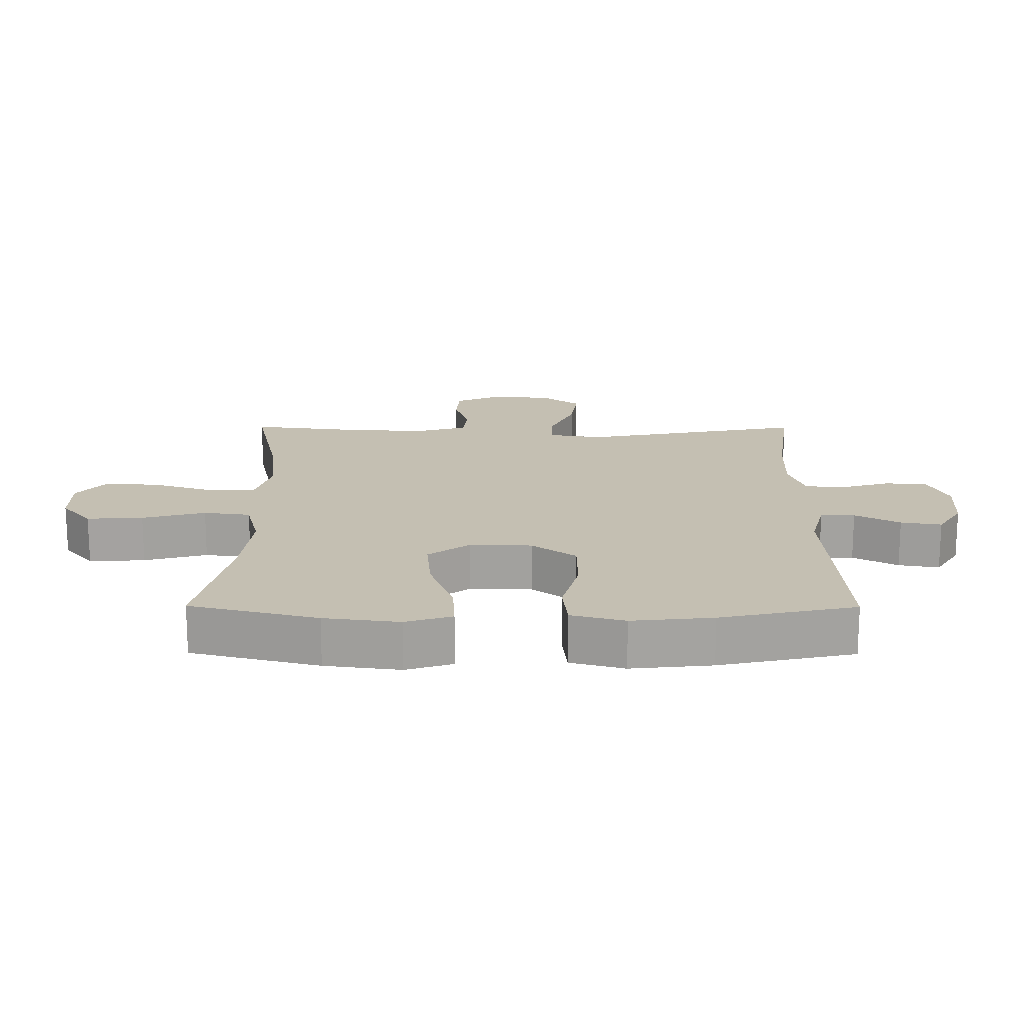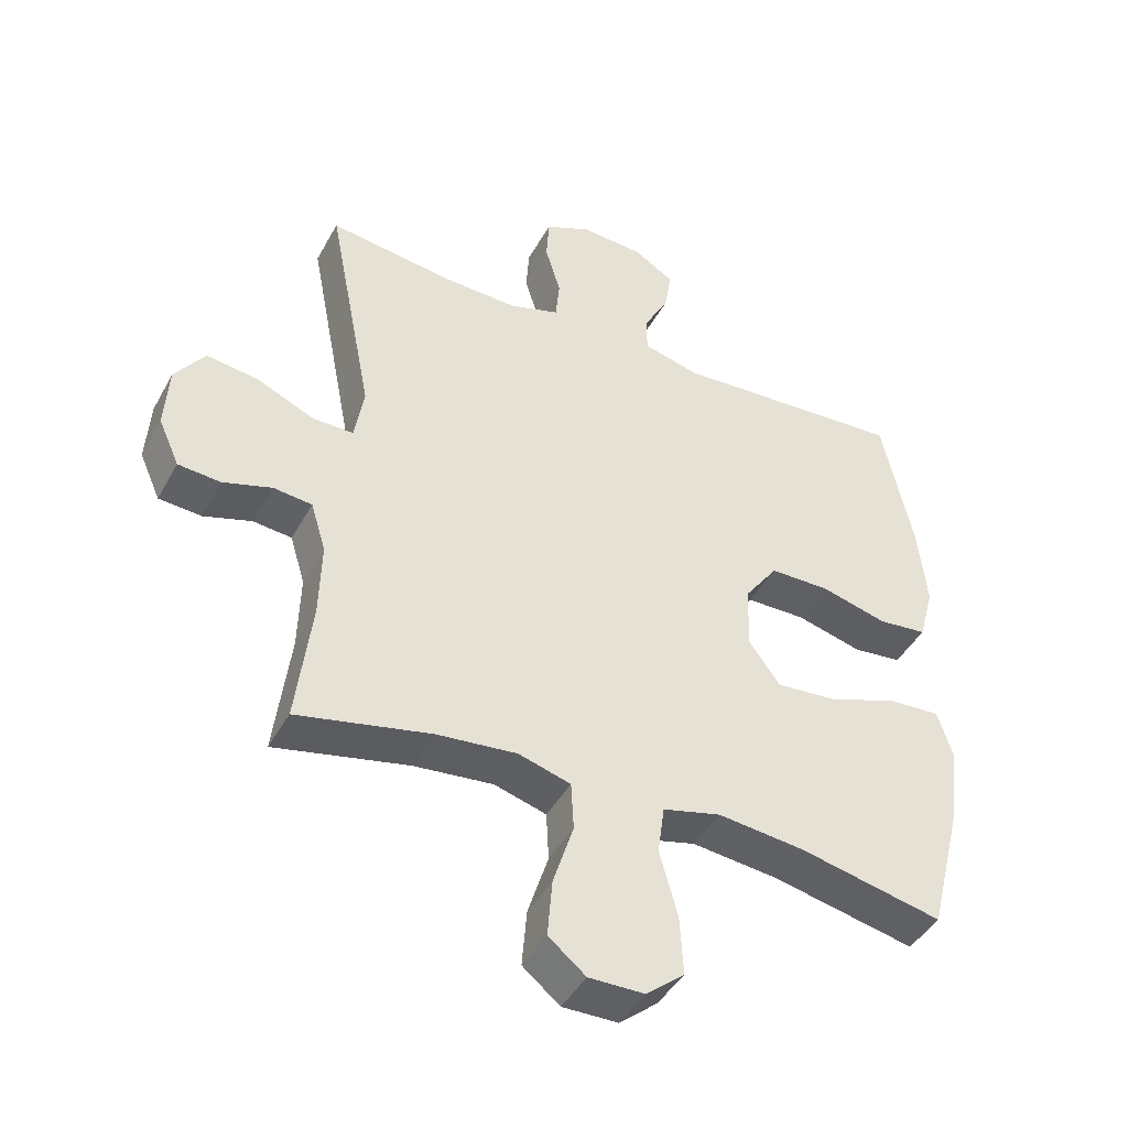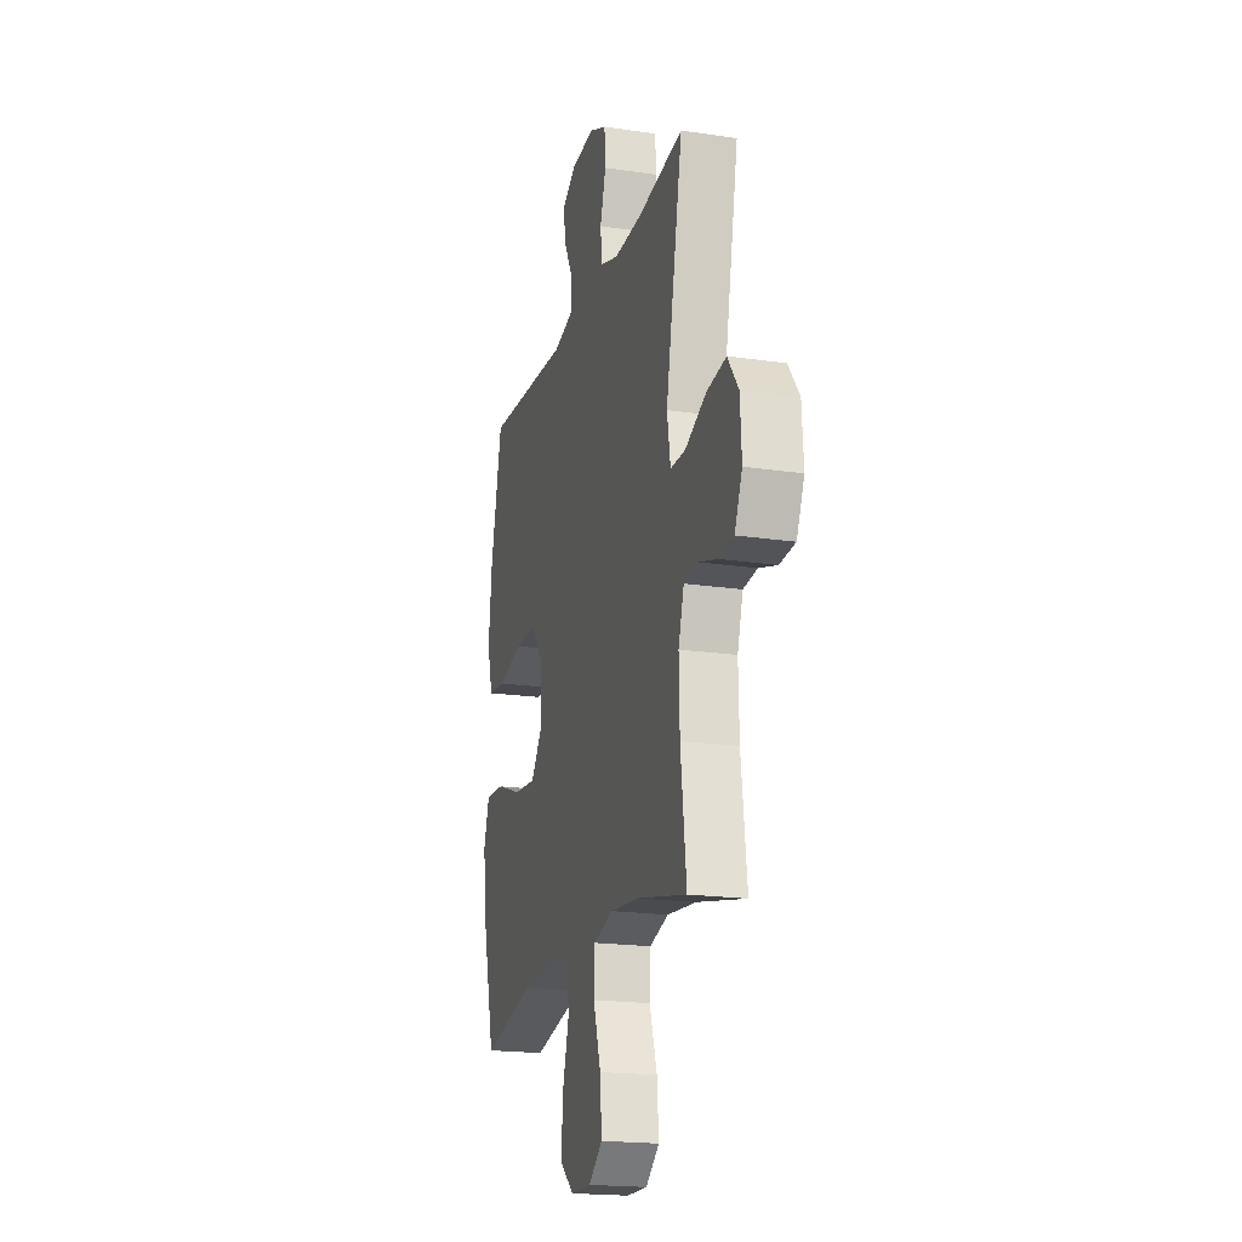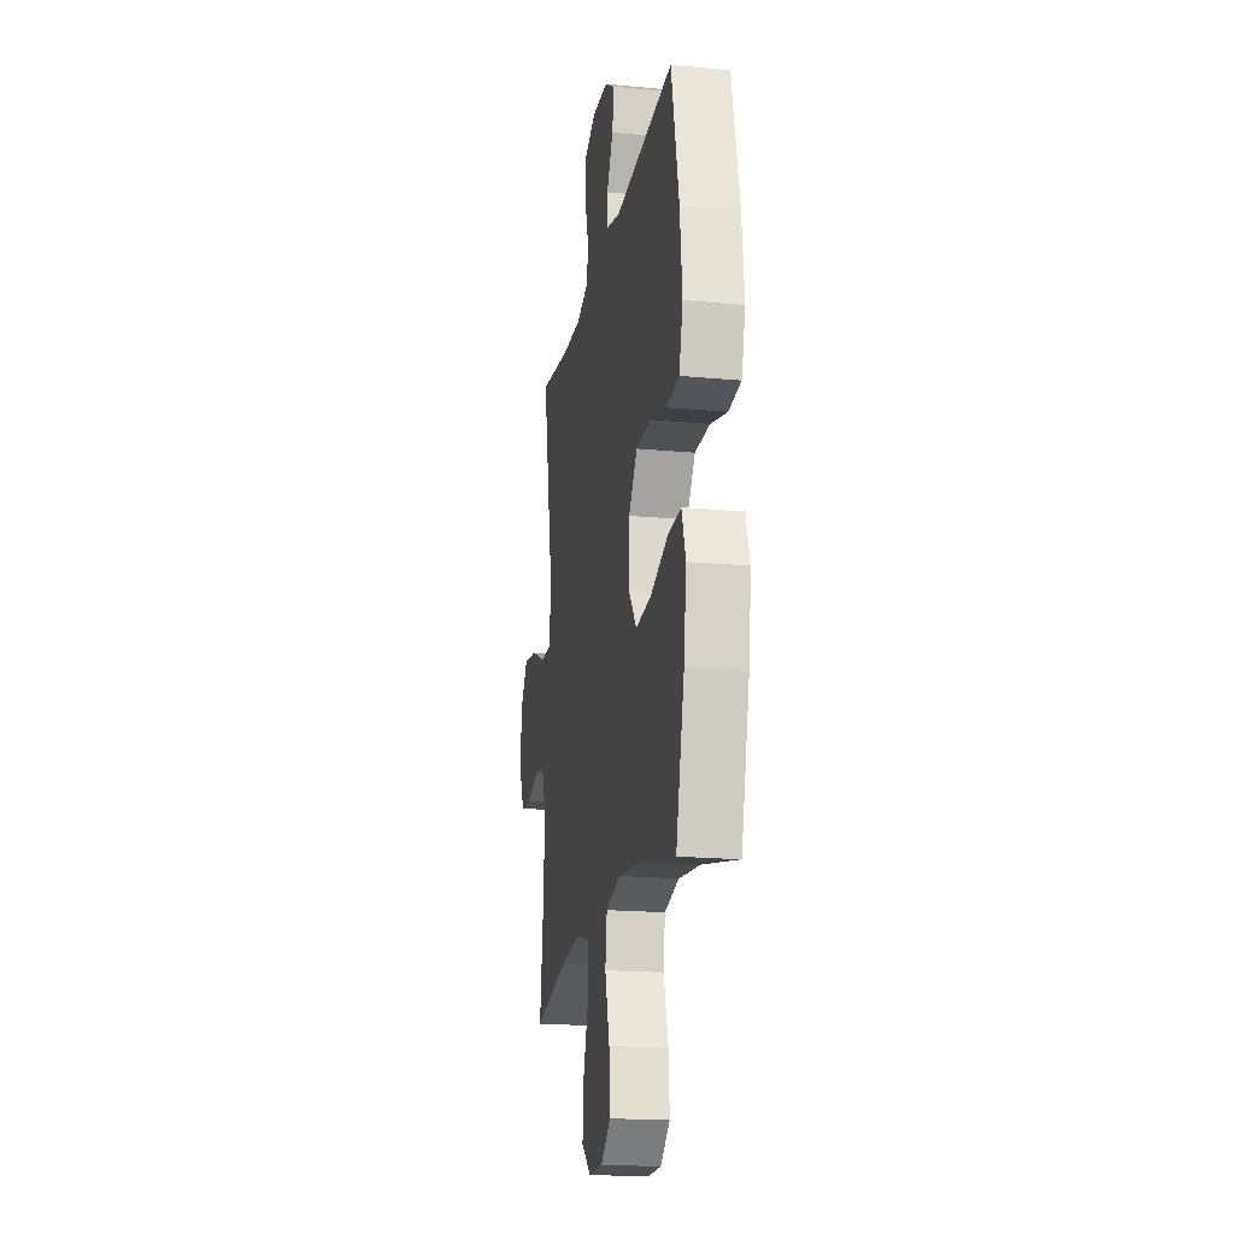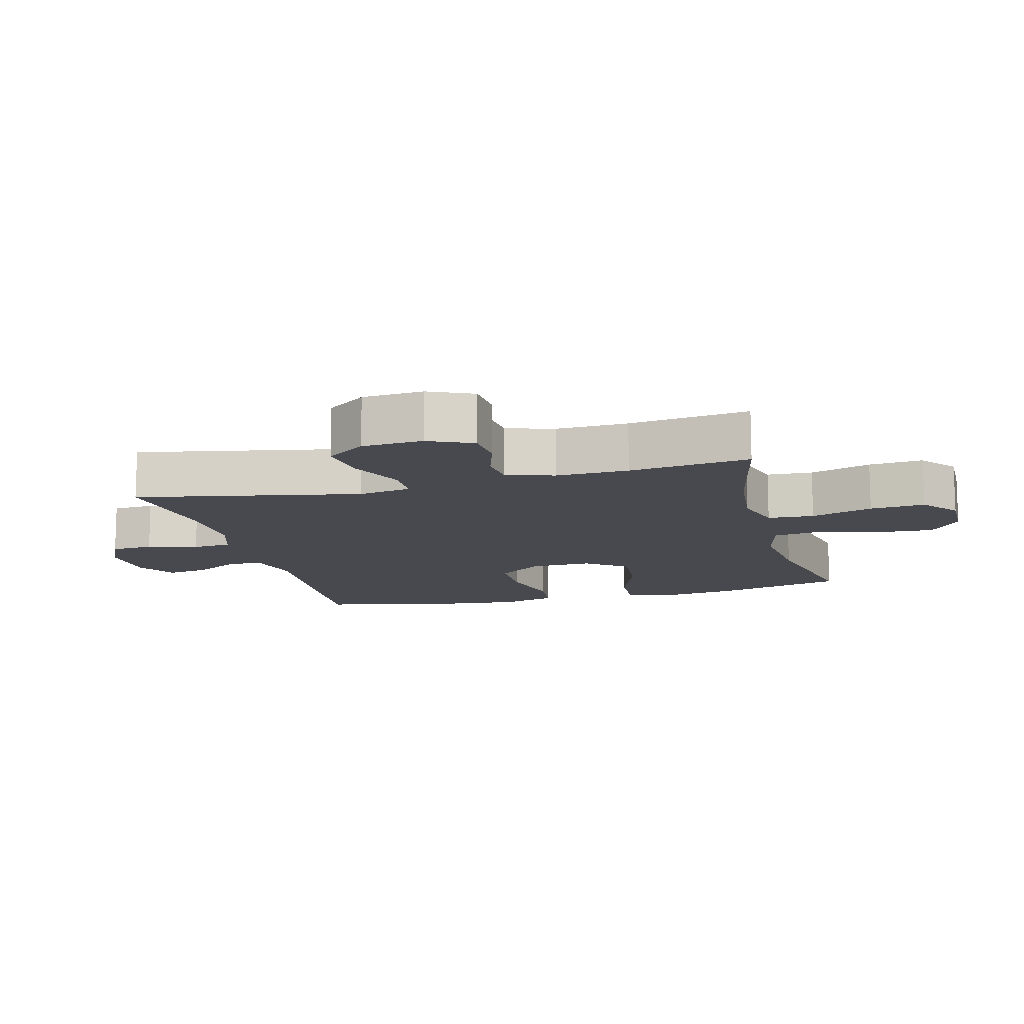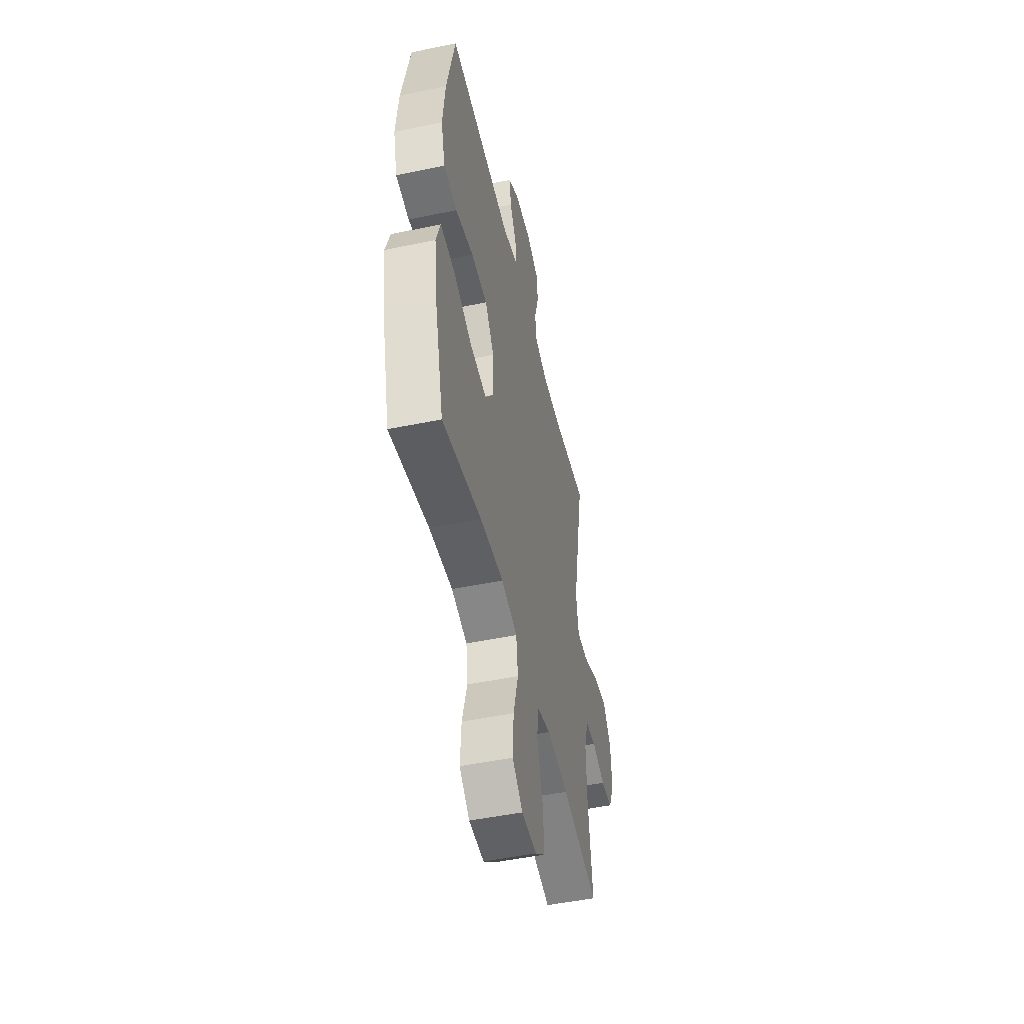
<metadata>
{"format":"obj","ext":"obj","renderer":"f3d","projection":"perspective","resolution":1024,"background":"white","views":[{"elev":17.6,"azim":-89.7,"up":"+Y"},{"elev":-43.5,"azim":153.0,"up":"+Z"},{"elev":-19.3,"azim":74.4,"up":"+Z"},{"elev":-19.0,"azim":-100.2,"up":"+Z"},{"elev":-12.7,"azim":104.6,"up":"+Y"},{"elev":-49.4,"azim":-77.1,"up":"+Z"}]}
</metadata>
<code>
o path8662
v -0.5671 0.0375 0.2815
v -0.5809 0.0375 0.1511
v -0.5575 0.0375 0.06454
v -0.4815 0.0375 0.05647
v -0.3789 0.0375 0.08347
v -0.2864 0.0375 0.08256
v -0.2348 0.0375 0.01167
v -0.2322 0.0375 -0.08794
v -0.2806 0.0375 -0.1541
v -0.3754 0.0375 -0.1459
v -0.4831 0.0375 -0.1071
v -0.5635 0.0375 -0.1026
v -0.5876 0.0375 -0.1777
v -0.5718 0.0375 -0.2987
v -0.5201 0.0375 -0.5036
v -0.2981 0.0375 -0.4551
v -0.1642 0.0375 -0.4403
v -0.0742 0.0375 -0.4627
v -0.06392 0.0375 -0.5378
v -0.09184 0.0375 -0.6391
v -0.09719 0.0375 -0.7295
v -0.03864 0.0375 -0.778
v 0.0474 0.0375 -0.7788
v 0.105 0.0375 -0.732
v 0.09772 0.0375 -0.644
v 0.06606 0.0375 -0.5448
v 0.06998 0.0375 -0.4705
v 0.1507 0.0375 -0.447
v 0.2746 0.0375 -0.4594
v 0.4816 0.0375 -0.5036
v 0.4577 0.0375 -0.3102
v 0.4546 0.0375 -0.1941
v 0.4779 0.0375 -0.1176
v 0.5373 0.0375 -0.1112
v 0.6132 0.0375 -0.1346
v 0.6787 0.0375 -0.1295
v 0.7109 0.0375 -0.05739
v 0.7046 0.0375 0.04069
v 0.6586 0.0375 0.1039
v 0.5777 0.0375 0.09284
v 0.4891 0.0375 0.05348
v 0.4258 0.0375 0.05324
v 0.4112 0.0375 0.1387
v 0.4816 0.0375 0.4983
v 0.2881 0.0375 0.4722
v 0.172 0.0375 0.4686
v 0.09553 0.0375 0.4931
v 0.0894 0.0375 0.5561
v 0.1133 0.0375 0.6362
v 0.1089 0.0375 0.704
v 0.03784 0.0375 0.7358
v -0.0592 0.0375 0.7301
v -0.1218 0.0375 0.6909
v -0.1109 0.0375 0.6254
v -0.07218 0.0375 0.5534
v -0.07281 0.0375 0.498
v -0.159 0.0375 0.4758
v -0.5201 0.0375 0.4983
v -0.5671 -0.0375 0.2815
v -0.5809 -0.0375 0.1511
v -0.5575 -0.0375 0.06454
v -0.4815 -0.0375 0.05647
v -0.3789 -0.0375 0.08347
v -0.2864 -0.0375 0.08256
v -0.2348 -0.0375 0.01167
v -0.2322 -0.0375 -0.08794
v -0.2806 -0.0375 -0.1541
v -0.3754 -0.0375 -0.1459
v -0.4831 -0.0375 -0.1071
v -0.5635 -0.0375 -0.1026
v -0.5876 -0.0375 -0.1777
v -0.5718 -0.0375 -0.2987
v -0.5201 -0.0375 -0.5036
v -0.2981 -0.0375 -0.4551
v -0.1642 -0.0375 -0.4403
v -0.0742 -0.0375 -0.4627
v -0.06392 -0.0375 -0.5378
v -0.09184 -0.0375 -0.6391
v -0.09719 -0.0375 -0.7295
v -0.03864 -0.0375 -0.778
v 0.0474 -0.0375 -0.7788
v 0.105 -0.0375 -0.732
v 0.09772 -0.0375 -0.644
v 0.06606 -0.0375 -0.5448
v 0.06998 -0.0375 -0.4705
v 0.1507 -0.0375 -0.447
v 0.2746 -0.0375 -0.4594
v 0.4816 -0.0375 -0.5036
v 0.4577 -0.0375 -0.3102
v 0.4546 -0.0375 -0.1941
v 0.4779 -0.0375 -0.1176
v 0.5373 -0.0375 -0.1112
v 0.6132 -0.0375 -0.1346
v 0.6787 -0.0375 -0.1295
v 0.7109 -0.0375 -0.05739
v 0.7046 -0.0375 0.04069
v 0.6586 -0.0375 0.1039
v 0.5777 -0.0375 0.09284
v 0.4891 -0.0375 0.05348
v 0.4258 -0.0375 0.05324
v 0.4112 -0.0375 0.1387
v 0.4816 -0.0375 0.4983
v 0.2881 -0.0375 0.4722
v 0.172 -0.0375 0.4686
v 0.09553 -0.0375 0.4931
v 0.0894 -0.0375 0.5561
v 0.1133 -0.0375 0.6362
v 0.1089 -0.0375 0.704
v 0.03784 -0.0375 0.7358
v -0.0592 -0.0375 0.7301
v -0.1218 -0.0375 0.6909
v -0.1109 -0.0375 0.6254
v -0.07218 -0.0375 0.5534
v -0.07281 -0.0375 0.498
v -0.159 -0.0375 0.4758
v -0.5201 -0.0375 0.4983
v 0.6787 0.0375 -0.1295
v 0.6787 0.0375 -0.1295
v 0.7109 0.0375 -0.05739
v 0.7046 0.0375 0.04069
v 0.6586 0.0375 0.1039
v 0.6586 0.0375 0.1039
v 0.6132 0.0375 -0.1346
v 0.5777 0.0375 0.09284
v 0.5373 0.0375 -0.1112
v 0.4891 0.0375 0.05348
v 0.4779 0.0375 -0.1176
v 0.4779 0.0375 -0.1176
v 0.4258 0.0375 0.05324
v 0.4258 0.0375 0.05324
v 0.4546 0.0375 -0.1941
v 0.4816 0.0375 -0.5036
v 0.4816 0.0375 -0.5036
v 0.4577 0.0375 -0.3102
v 0.4112 0.0375 0.1387
v 0.4816 0.0375 0.4983
v 0.4816 0.0375 0.4983
v 0.2881 0.0375 0.4722
v 0.2746 0.0375 -0.4594
v 0.172 0.0375 0.4686
v 0.1507 0.0375 -0.447
v 0.09553 0.0375 0.4931
v 0.09553 0.0375 0.4931
v 0.06998 0.0375 -0.4705
v 0.06998 0.0375 -0.4705
v 0.0894 0.0375 0.5561
v 0.1133 0.0375 0.6362
v 0.1089 0.0375 0.704
v 0.1089 0.0375 0.704
v 0.03784 0.0375 0.7358
v 0.0474 0.0375 -0.7788
v 0.105 0.0375 -0.732
v 0.09772 0.0375 -0.644
v 0.06606 0.0375 -0.5448
v -0.03864 0.0375 -0.778
v -0.0592 0.0375 0.7301
v -0.09719 0.0375 -0.7295
v -0.1218 0.0375 0.6909
v -0.1218 0.0375 0.6909
v -0.09184 0.0375 -0.6391
v -0.06392 0.0375 -0.5378
v -0.0742 0.0375 -0.4627
v -0.0742 0.0375 -0.4627
v -0.07218 0.0375 0.5534
v -0.07281 0.0375 0.498
v -0.07281 0.0375 0.498
v -0.1109 0.0375 0.6254
v -0.159 0.0375 0.4758
v -0.1642 0.0375 -0.4403
v -0.2981 0.0375 -0.4551
v -0.2348 0.0375 0.01167
v -0.2322 0.0375 -0.08794
v -0.2806 0.0375 -0.1541
v -0.2864 0.0375 0.08256
v -0.3754 0.0375 -0.1459
v -0.3789 0.0375 0.08347
v -0.4831 0.0375 -0.1071
v -0.4815 0.0375 0.05647
v -0.5201 0.0375 -0.5036
v -0.5201 0.0375 -0.5036
v -0.5575 0.0375 0.06454
v -0.5575 0.0375 0.06454
v -0.5635 0.0375 -0.1026
v -0.5635 0.0375 -0.1026
v -0.5201 0.0375 0.4983
v -0.5201 0.0375 0.4983
v -0.5671 0.0375 0.2815
v -0.5718 0.0375 -0.2987
v -0.5809 0.0375 0.1511
v -0.5876 0.0375 -0.1777
v 0.6787 -0.0375 -0.1295
v 0.6787 -0.0375 -0.1295
v 0.7109 -0.0375 -0.05739
v 0.7046 -0.0375 0.04069
v 0.6586 -0.0375 0.1039
v 0.6586 -0.0375 0.1039
v 0.6132 -0.0375 -0.1346
v 0.5777 -0.0375 0.09284
v 0.5373 -0.0375 -0.1112
v 0.4891 -0.0375 0.05348
v 0.4779 -0.0375 -0.1176
v 0.4779 -0.0375 -0.1176
v 0.4258 -0.0375 0.05324
v 0.4258 -0.0375 0.05324
v 0.4546 -0.0375 -0.1941
v 0.4816 -0.0375 -0.5036
v 0.4816 -0.0375 -0.5036
v 0.4577 -0.0375 -0.3102
v 0.4112 -0.0375 0.1387
v 0.4816 -0.0375 0.4983
v 0.4816 -0.0375 0.4983
v 0.2881 -0.0375 0.4722
v 0.2746 -0.0375 -0.4594
v 0.172 -0.0375 0.4686
v 0.1507 -0.0375 -0.447
v 0.09553 -0.0375 0.4931
v 0.09553 -0.0375 0.4931
v 0.06998 -0.0375 -0.4705
v 0.06998 -0.0375 -0.4705
v 0.0894 -0.0375 0.5561
v 0.1133 -0.0375 0.6362
v 0.1089 -0.0375 0.704
v 0.1089 -0.0375 0.704
v 0.03784 -0.0375 0.7358
v 0.0474 -0.0375 -0.7788
v 0.105 -0.0375 -0.732
v 0.09772 -0.0375 -0.644
v 0.06606 -0.0375 -0.5448
v -0.03864 -0.0375 -0.778
v -0.0592 -0.0375 0.7301
v -0.09719 -0.0375 -0.7295
v -0.1218 -0.0375 0.6909
v -0.1218 -0.0375 0.6909
v -0.09184 -0.0375 -0.6391
v -0.06392 -0.0375 -0.5378
v -0.0742 -0.0375 -0.4627
v -0.0742 -0.0375 -0.4627
v -0.07218 -0.0375 0.5534
v -0.07281 -0.0375 0.498
v -0.07281 -0.0375 0.498
v -0.1109 -0.0375 0.6254
v -0.159 -0.0375 0.4758
v -0.1642 -0.0375 -0.4403
v -0.2981 -0.0375 -0.4551
v -0.2348 -0.0375 0.01167
v -0.2322 -0.0375 -0.08794
v -0.2806 -0.0375 -0.1541
v -0.2864 -0.0375 0.08256
v -0.3754 -0.0375 -0.1459
v -0.3789 -0.0375 0.08347
v -0.4831 -0.0375 -0.1071
v -0.4815 -0.0375 0.05647
v -0.5201 -0.0375 -0.5036
v -0.5201 -0.0375 -0.5036
v -0.5575 -0.0375 0.06454
v -0.5575 -0.0375 0.06454
v -0.5635 -0.0375 -0.1026
v -0.5635 -0.0375 -0.1026
v -0.5201 -0.0375 0.4983
v -0.5201 -0.0375 0.4983
v -0.5671 -0.0375 0.2815
v -0.5718 -0.0375 -0.2987
v -0.5809 -0.0375 0.1511
v -0.5876 -0.0375 -0.1777
f 243 247 244
f 213 205 215
f 255 252 263
f 244 249 262
f 212 209 210
f 203 205 201
f 220 221 238
f 199 197 193
f 245 214 216
f 229 225 227
f 245 216 239
f 246 215 203
f 241 224 230
f 250 248 242
f 201 199 200
f 208 205 213
f 246 203 245
f 198 194 195
f 263 250 261
f 235 218 236
f 261 242 259
f 253 244 262
f 231 229 234
f 218 235 228
f 208 213 206
f 245 239 248
f 257 264 251
f 224 238 221
f 203 201 200
f 239 216 220
f 224 221 222
f 245 209 214
f 199 193 198
f 245 203 209
f 193 197 191
f 215 205 203
f 242 248 239
f 200 199 198
f 229 227 234
f 227 228 234
f 246 243 236
f 249 244 247
f 238 224 241
f 239 220 238
f 252 250 263
f 236 218 246
f 234 228 235
f 227 225 226
f 198 193 194
f 264 262 251
f 218 215 246
f 251 262 249
f 261 250 242
f 214 209 212
f 241 230 232
f 247 243 246
f 118 37 95 192
f 37 38 96 95
f 38 122 196 96
f 35 36 94 93
f 39 40 98 97
f 34 35 93 92
f 40 41 99 98
f 128 34 92 202
f 41 130 204 99
f 32 33 91 90
f 133 31 89 207
f 31 32 90 89
f 43 137 211 101
f 42 43 101 100
f 44 45 103 102
f 29 30 88 87
f 45 46 104 103
f 28 29 87 86
f 46 143 217 104
f 145 28 86 219
f 48 49 107 106
f 49 149 223 107
f 50 51 109 108
f 23 24 82 81
f 24 25 83 82
f 25 26 84 83
f 47 48 106 105
f 26 27 85 84
f 22 23 81 80
f 51 52 110 109
f 21 22 80 79
f 52 159 233 110
f 20 21 79 78
f 19 20 78 77
f 163 19 77 237
f 55 166 240 113
f 54 55 113 112
f 53 54 112 111
f 56 57 115 114
f 17 18 76 75
f 16 17 75 74
f 7 8 66 65
f 8 9 67 66
f 6 7 65 64
f 9 10 68 67
f 5 6 64 63
f 10 11 69 68
f 4 5 63 62
f 180 16 74 254
f 182 4 62 256
f 11 184 258 69
f 57 186 260 115
f 58 1 59 116
f 14 15 73 72
f 2 3 61 60
f 1 2 60 59
f 13 14 72 71
f 12 13 71 70
f 169 170 173
f 139 141 131
f 181 189 178
f 170 188 175
f 138 136 135
f 129 127 131
f 146 164 147
f 125 119 123
f 171 142 140
f 155 153 151
f 171 165 142
f 172 129 141
f 167 156 150
f 176 168 174
f 127 126 125
f 134 139 131
f 172 171 129
f 124 121 120
f 189 187 176
f 161 162 144
f 187 185 168
f 179 188 170
f 157 160 155
f 144 154 161
f 134 132 139
f 171 174 165
f 183 177 190
f 150 147 164
f 129 126 127
f 165 146 142
f 150 148 147
f 171 140 135
f 125 124 119
f 171 135 129
f 119 117 123
f 141 129 131
f 168 165 174
f 126 124 125
f 155 160 153
f 153 160 154
f 172 162 169
f 175 173 170
f 164 167 150
f 165 164 146
f 178 189 176
f 162 172 144
f 160 161 154
f 153 152 151
f 124 120 119
f 190 177 188
f 144 172 141
f 177 175 188
f 187 168 176
f 140 138 135
f 167 158 156
f 173 172 169

</code>
